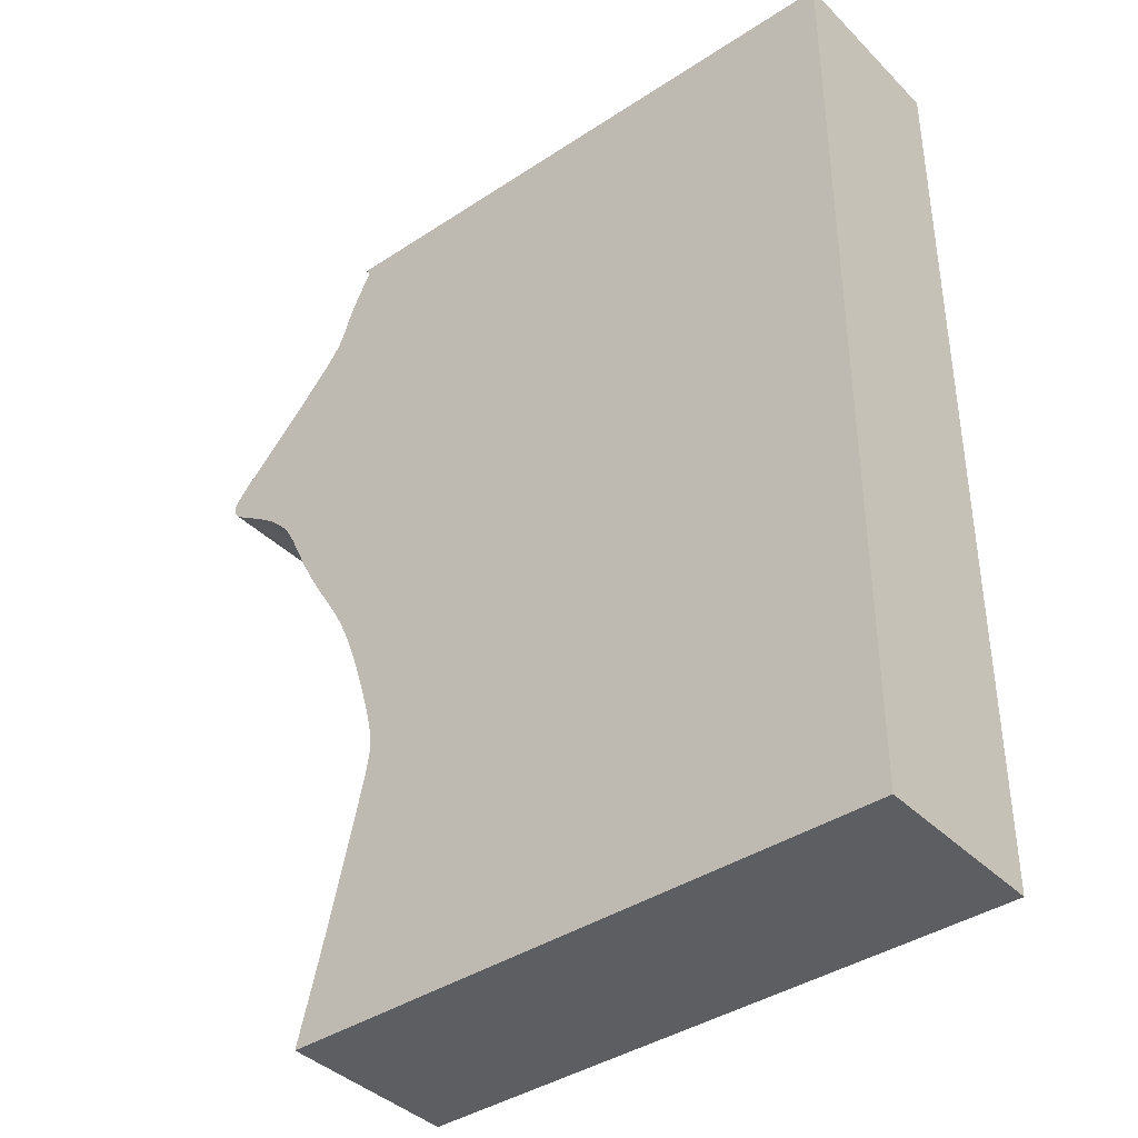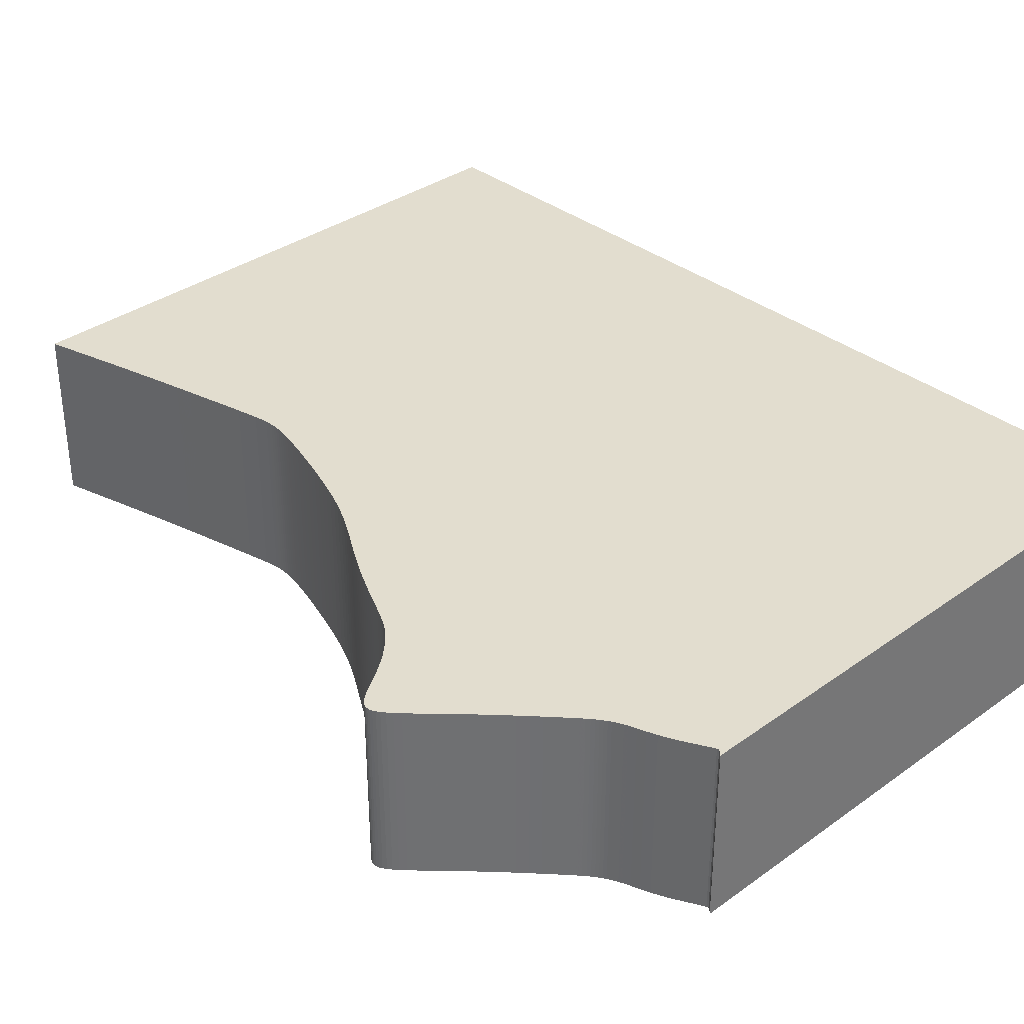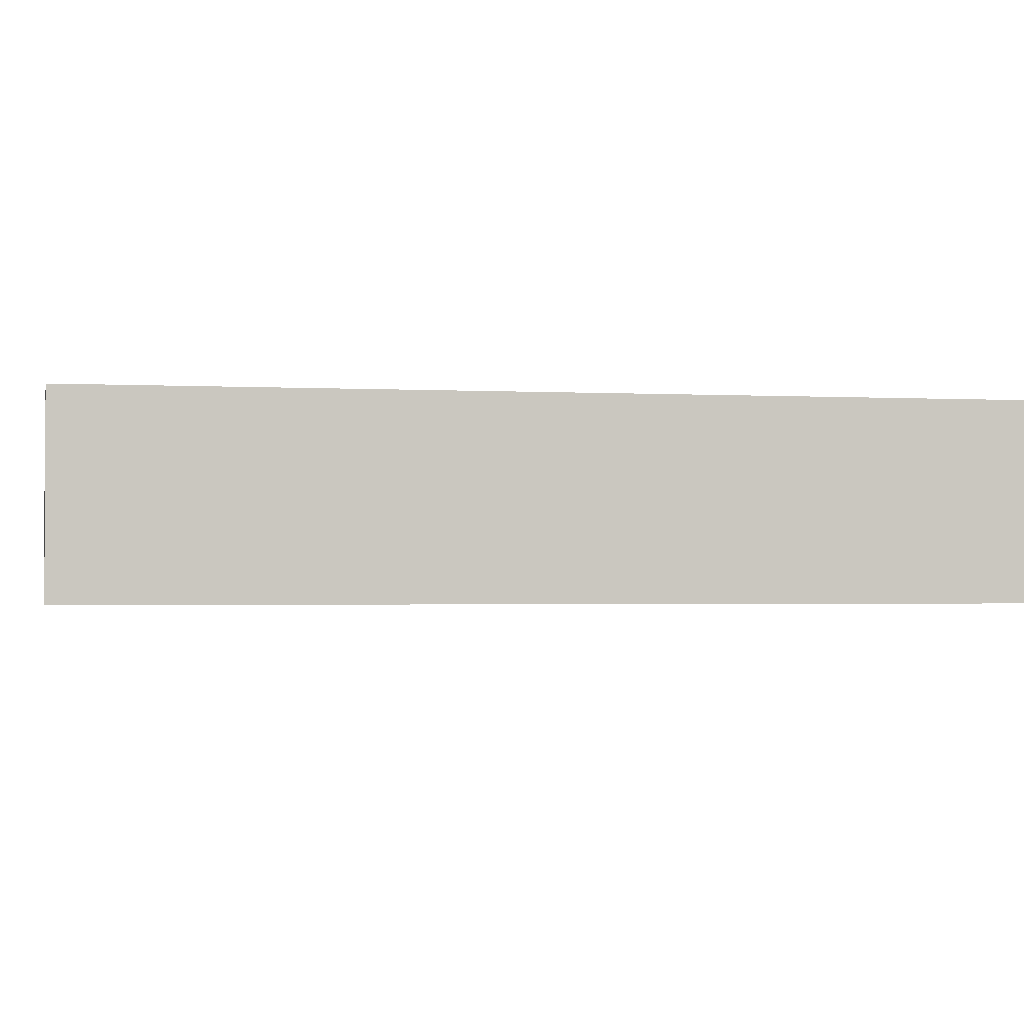
<metadata>
{"format":"obj","ext":"obj","renderer":"f3d","projection":"perspective","resolution":1024,"background":"white","views":[{"elev":-39.4,"azim":-140.6,"up":"+Y"},{"elev":34.9,"azim":136.3,"up":"+Z"},{"elev":-1.8,"azim":-101.5,"up":"+Z"}]}
</metadata>
<code>
v 0.0127 0.007135 0
v 0.01247 0.006722 0
v 0.01251 0.006373 0
v 0.0127 0.005996 0
v 0.01294 0.005543 0
v 0.01322 0.005015 0
v 0.01353 0.004412 0
v 0.01389 0.003735 0
v 0.01429 0.002986 0
v 0.01471 0.00218 0
v 0.01512 0.001342 0
v 0.01553 0.0004943 0
v 0.01591 -0.000354 0
v 0.01627 -0.001205 0
v 0.01659 -0.002015 0
v 0.01686 -0.002779 0
v 0.01711 -0.003498 0
v 0.01734 -0.004175 0
v 0.01757 -0.004814 0
v 0.0178 -0.00542 0
v 0.01804 -0.005996 0
v 0.01829 -0.006546 0
v 0.01856 -0.007076 0
v 0.01884 -0.007581 0
v 0.01913 -0.008072 0
v 0.01945 -0.008556 0
v 0.01979 -0.009036 0
v 0.02015 -0.009519 0
v 0.02055 -0.01002 0
v 0.02101 -0.01058 0
v 0.02156 -0.0112 0
v 0.0222 -0.01192 0
v 0.02297 -0.01277 0
v 0.0239 -0.01378 0
v 0.02498 -0.01497 0
v 0.02622 -0.0163 0
v 0.02758 -0.01777 0
v 0.02905 -0.01932 0
v 0.03058 -0.02091 0
v 0.03214 -0.0225 0
v 0.03367 -0.02405 0
v 0.03514 -0.02551 0
v 0.03649 -0.02685 0
v 0.0377 -0.02806 0
v 0.03873 -0.02911 0
v 0.03957 -0.03001 0
v 0.04023 -0.03077 0
v 0.04074 -0.03141 0
v 0.04111 -0.03196 0
v 0.04135 -0.03244 0
v 0.04149 -0.03287 0
v 0.04153 -0.03327 0
v 0.04149 -0.03366 0
v 0.04137 -0.03404 0
v 0.04117 -0.0344 0
v 0.04089 -0.03477 0
v 0.04051 -0.03514 0
v 0.04005 -0.03551 0
v 0.03952 -0.0359 0
v 0.03893 -0.03629 0
v 0.03828 -0.0367 0
v 0.03758 -0.03712 0
v 0.03685 -0.03756 0
v 0.03612 -0.03801 0
v 0.03541 -0.03845 0
v 0.03474 -0.0389 0
v 0.03409 -0.03934 0
v 0.03346 -0.03978 0
v 0.03287 -0.0402 0
v 0.03234 -0.04062 0
v 0.03186 -0.04102 0
v 0.0314 -0.04142 0
v 0.03098 -0.0418 0
v 0.03058 -0.04217 0
v 0.0302 -0.04253 0
v 0.02985 -0.04288 0
v 0.02951 -0.04324 0
v 0.02919 -0.04358 0
v 0.02888 -0.04392 0
v 0.02859 -0.04427 0
v 0.02831 -0.04462 0
v 0.02803 -0.04499 0
v 0.02776 -0.04537 0
v 0.0275 -0.04577 0
v 0.02724 -0.0462 0
v 0.02697 -0.04667 0
v 0.02669 -0.04717 0
v 0.02641 -0.04771 0
v 0.02611 -0.0483 0
v 0.0258 -0.04895 0
v 0.02546 -0.04965 0
v 0.0251 -0.05042 0
v 0.02472 -0.05126 0
v 0.0243 -0.05216 0
v 0.02384 -0.05314 0
v 0.02334 -0.05417 0
v 0.02281 -0.05527 0
v 0.02223 -0.05643 0
v 0.02159 -0.05766 0
v 0.02091 -0.05894 0
v 0.02018 -0.06028 0
v 0.01939 -0.06166 0
v 0.01855 -0.0631 0
v 0.01766 -0.06457 0
v 0.01674 -0.06609 0
v 0.01581 -0.06765 0
v 0.01488 -0.06925 0
v 0.01398 -0.07091 0
v 0.01312 -0.07261 0
v 0.0123 -0.07436 0
v 0.01155 -0.07614 0
v 0.01085 -0.07792 0
v 0.01021 -0.07968 0
v 0.009623 -0.08138 0
v 0.009076 -0.08301 0
v 0.008571 -0.08458 0
v 0.008107 -0.08607 0
v 0.007681 -0.08749 0
v 0.007289 -0.08882 0
v 0.006926 -0.09007 0
v 0.0066 -0.09124 0
v 0.006307 -0.09234 0
v 0.006046 -0.09335 0
v 0.005816 -0.09429 0
v 0.005616 -0.09516 0
v 0.005444 -0.09597 0
v 0.005301 -0.09673 0
v 0.005186 -0.09744 0
v 0.005098 -0.09811 0
v 0.005037 -0.09876 0
v 0.005005 -0.09938 0
v 0.005 -0.1 0
v 0.005024 -0.1006 0
v 0.00508 -0.1013 0
v 0.005169 -0.102 0
v 0.005295 -0.1028 0
v 0.00546 -0.1037 0
v 0.005668 -0.1047 0
v 0.005923 -0.1058 0
v 0.006226 -0.1072 0
v 0.006583 -0.1087 0
v 0.006997 -0.1105 0
v 0.007473 -0.1126 0
v 0.008015 -0.1149 0
v 0.008623 -0.1174 0
v 0.009301 -0.1203 0
v 0.01004 -0.1234 0
v 0.01084 -0.1266 0
v 0.01169 -0.13 0
v 0.01257 -0.1334 0
v 0.01347 -0.1369 0
v 0.01436 -0.1403 0
v 0.01524 -0.1436 0
v 0.01608 -0.1468 0
v -0.08392 -0.1468 0
v -0.08392 0.007664 0
v 0.01325 0.007664 0
v 0.0127 0.007135 0.03
v 0.01247 0.006722 0.03
v 0.01251 0.006373 0.03
v 0.0127 0.005996 0.03
v 0.01294 0.005543 0.03
v 0.01322 0.005015 0.03
v 0.01353 0.004412 0.03
v 0.01389 0.003735 0.03
v 0.01429 0.002986 0.03
v 0.01471 0.00218 0.03
v 0.01512 0.001342 0.03
v 0.01553 0.0004943 0.03
v 0.01591 -0.000354 0.03
v 0.01627 -0.001205 0.03
v 0.01659 -0.002015 0.03
v 0.01686 -0.002779 0.03
v 0.01711 -0.003498 0.03
v 0.01734 -0.004175 0.03
v 0.01757 -0.004814 0.03
v 0.0178 -0.00542 0.03
v 0.01804 -0.005996 0.03
v 0.01829 -0.006546 0.03
v 0.01856 -0.007076 0.03
v 0.01884 -0.007581 0.03
v 0.01913 -0.008072 0.03
v 0.01945 -0.008556 0.03
v 0.01979 -0.009036 0.03
v 0.02015 -0.009519 0.03
v 0.02055 -0.01002 0.03
v 0.02101 -0.01058 0.03
v 0.02156 -0.0112 0.03
v 0.0222 -0.01192 0.03
v 0.02297 -0.01277 0.03
v 0.0239 -0.01378 0.03
v 0.02498 -0.01497 0.03
v 0.02622 -0.0163 0.03
v 0.02758 -0.01777 0.03
v 0.02905 -0.01932 0.03
v 0.03058 -0.02091 0.03
v 0.03214 -0.0225 0.03
v 0.03367 -0.02405 0.03
v 0.03514 -0.02551 0.03
v 0.03649 -0.02685 0.03
v 0.0377 -0.02806 0.03
v 0.03873 -0.02911 0.03
v 0.03957 -0.03001 0.03
v 0.04023 -0.03077 0.03
v 0.04074 -0.03141 0.03
v 0.04111 -0.03196 0.03
v 0.04135 -0.03244 0.03
v 0.04149 -0.03287 0.03
v 0.04153 -0.03327 0.03
v 0.04149 -0.03366 0.03
v 0.04137 -0.03404 0.03
v 0.04117 -0.0344 0.03
v 0.04089 -0.03477 0.03
v 0.04051 -0.03514 0.03
v 0.04005 -0.03551 0.03
v 0.03952 -0.0359 0.03
v 0.03893 -0.03629 0.03
v 0.03828 -0.0367 0.03
v 0.03758 -0.03712 0.03
v 0.03685 -0.03756 0.03
v 0.03612 -0.03801 0.03
v 0.03541 -0.03845 0.03
v 0.03474 -0.0389 0.03
v 0.03409 -0.03934 0.03
v 0.03346 -0.03978 0.03
v 0.03287 -0.0402 0.03
v 0.03234 -0.04062 0.03
v 0.03186 -0.04102 0.03
v 0.0314 -0.04142 0.03
v 0.03098 -0.0418 0.03
v 0.03058 -0.04217 0.03
v 0.0302 -0.04253 0.03
v 0.02985 -0.04288 0.03
v 0.02951 -0.04324 0.03
v 0.02919 -0.04358 0.03
v 0.02888 -0.04392 0.03
v 0.02859 -0.04427 0.03
v 0.02831 -0.04462 0.03
v 0.02803 -0.04499 0.03
v 0.02776 -0.04537 0.03
v 0.0275 -0.04577 0.03
v 0.02724 -0.0462 0.03
v 0.02697 -0.04667 0.03
v 0.02669 -0.04717 0.03
v 0.02641 -0.04771 0.03
v 0.02611 -0.0483 0.03
v 0.0258 -0.04895 0.03
v 0.02546 -0.04965 0.03
v 0.0251 -0.05042 0.03
v 0.02472 -0.05126 0.03
v 0.0243 -0.05216 0.03
v 0.02384 -0.05314 0.03
v 0.02334 -0.05417 0.03
v 0.02281 -0.05527 0.03
v 0.02223 -0.05643 0.03
v 0.02159 -0.05766 0.03
v 0.02091 -0.05894 0.03
v 0.02018 -0.06028 0.03
v 0.01939 -0.06166 0.03
v 0.01855 -0.0631 0.03
v 0.01766 -0.06457 0.03
v 0.01674 -0.06609 0.03
v 0.01581 -0.06765 0.03
v 0.01488 -0.06925 0.03
v 0.01398 -0.07091 0.03
v 0.01312 -0.07261 0.03
v 0.0123 -0.07436 0.03
v 0.01155 -0.07614 0.03
v 0.01085 -0.07792 0.03
v 0.01021 -0.07968 0.03
v 0.009623 -0.08138 0.03
v 0.009076 -0.08301 0.03
v 0.008571 -0.08458 0.03
v 0.008107 -0.08607 0.03
v 0.007681 -0.08749 0.03
v 0.007289 -0.08882 0.03
v 0.006926 -0.09007 0.03
v 0.0066 -0.09124 0.03
v 0.006307 -0.09234 0.03
v 0.006046 -0.09335 0.03
v 0.005816 -0.09429 0.03
v 0.005616 -0.09516 0.03
v 0.005444 -0.09597 0.03
v 0.005301 -0.09673 0.03
v 0.005186 -0.09744 0.03
v 0.005098 -0.09811 0.03
v 0.005037 -0.09876 0.03
v 0.005005 -0.09938 0.03
v 0.005 -0.1 0.03
v 0.005024 -0.1006 0.03
v 0.00508 -0.1013 0.03
v 0.005169 -0.102 0.03
v 0.005295 -0.1028 0.03
v 0.00546 -0.1037 0.03
v 0.005668 -0.1047 0.03
v 0.005923 -0.1058 0.03
v 0.006226 -0.1072 0.03
v 0.006583 -0.1087 0.03
v 0.006997 -0.1105 0.03
v 0.007473 -0.1126 0.03
v 0.008015 -0.1149 0.03
v 0.008623 -0.1174 0.03
v 0.009301 -0.1203 0.03
v 0.01004 -0.1234 0.03
v 0.01084 -0.1266 0.03
v 0.01169 -0.13 0.03
v 0.01257 -0.1334 0.03
v 0.01347 -0.1369 0.03
v 0.01436 -0.1403 0.03
v 0.01524 -0.1436 0.03
v 0.01608 -0.1468 0.03
v -0.08392 -0.1468 0.03
v -0.08392 0.007664 0.03
v 0.01325 0.007664 0.03
f 156 157 1
f 154 155 156
f 103 104 105
f 101 102 103
f 99 100 101
f 97 98 99
f 95 96 97
f 93 94 95
f 66 67 68
f 61 62 63
f 59 60 61
f 57 58 59
f 55 56 57
f 53 54 55
f 51 52 53
f 49 50 51
f 47 48 49
f 45 46 47
f 43 44 45
f 16 17 18
f 14 15 16
f 12 13 14
f 10 11 12
f 8 9 10
f 6 7 8
f 156 1 2
f 153 154 156
f 101 103 105
f 97 99 101
f 93 95 97
f 59 61 63
f 55 57 59
f 51 53 55
f 47 49 51
f 43 45 47
f 14 16 18
f 10 12 14
f 6 8 10
f 156 2 3
f 152 153 156
f 101 105 106
f 93 97 101
f 59 63 64
f 51 55 59
f 43 47 51
f 14 18 19
f 6 10 14
f 156 3 4
f 151 152 156
f 93 101 106
f 51 59 64
f 42 43 51
f 6 14 19
f 156 4 5
f 150 151 156
f 93 106 107
f 51 64 65
f 41 42 51
f 6 19 20
f 156 5 6
f 149 150 156
f 92 93 107
f 51 65 66
f 40 41 51
f 6 20 21
f 148 149 156
f 92 107 108
f 51 66 68
f 39 40 51
f 156 6 21
f 147 148 156
f 91 92 108
f 51 68 69
f 38 39 51
f 156 21 22
f 146 147 156
f 90 91 108
f 51 69 70
f 37 38 51
f 156 22 23
f 145 146 156
f 89 90 108
f 51 70 71
f 36 37 51
f 156 23 24
f 144 145 156
f 88 89 108
f 36 51 71
f 156 24 25
f 143 144 156
f 87 88 108
f 36 71 72
f 156 25 26
f 142 143 156
f 36 72 73
f 156 26 27
f 141 142 156
f 36 73 74
f 156 27 28
f 140 141 156
f 36 74 75
f 156 28 29
f 139 140 156
f 36 75 76
f 156 29 30
f 138 139 156
f 36 76 77
f 156 30 31
f 137 138 156
f 36 77 78
f 156 31 32
f 136 137 156
f 36 78 79
f 156 32 33
f 135 136 156
f 36 79 80
f 156 33 34
f 134 135 156
f 36 80 81
f 156 34 35
f 133 134 156
f 36 81 82
f 156 35 36
f 132 133 156
f 36 82 83
f 131 132 156
f 36 83 84
f 130 131 156
f 36 84 85
f 129 130 156
f 36 85 86
f 128 129 156
f 36 86 87
f 127 128 156
f 36 87 108
f 126 127 156
f 36 108 109
f 125 126 156
f 36 109 110
f 124 125 156
f 36 110 111
f 123 124 156
f 36 111 112
f 122 123 156
f 36 112 113
f 122 156 36
f 36 113 114
f 121 122 36
f 36 114 115
f 120 121 36
f 36 115 116
f 119 120 36
f 36 116 117
f 118 119 36
f 36 117 118
f 158 314 313
f 313 312 311
f 262 261 260
f 260 259 258
f 258 257 256
f 256 255 254
f 254 253 252
f 252 251 250
f 225 224 223
f 220 219 218
f 218 217 216
f 216 215 214
f 214 213 212
f 212 211 210
f 210 209 208
f 208 207 206
f 206 205 204
f 204 203 202
f 202 201 200
f 175 174 173
f 173 172 171
f 171 170 169
f 169 168 167
f 167 166 165
f 165 164 163
f 159 158 313
f 313 311 310
f 262 260 258
f 258 256 254
f 254 252 250
f 220 218 216
f 216 214 212
f 212 210 208
f 208 206 204
f 204 202 200
f 175 173 171
f 171 169 167
f 167 165 163
f 160 159 313
f 313 310 309
f 263 262 258
f 258 254 250
f 221 220 216
f 216 212 208
f 208 204 200
f 176 175 171
f 171 167 163
f 161 160 313
f 313 309 308
f 263 258 250
f 221 216 208
f 208 200 199
f 176 171 163
f 162 161 313
f 313 308 307
f 264 263 250
f 222 221 208
f 208 199 198
f 177 176 163
f 163 162 313
f 313 307 306
f 264 250 249
f 223 222 208
f 208 198 197
f 178 177 163
f 313 306 305
f 265 264 249
f 225 223 208
f 208 197 196
f 178 163 313
f 313 305 304
f 265 249 248
f 226 225 208
f 208 196 195
f 179 178 313
f 313 304 303
f 265 248 247
f 227 226 208
f 208 195 194
f 180 179 313
f 313 303 302
f 265 247 246
f 228 227 208
f 208 194 193
f 181 180 313
f 313 302 301
f 265 246 245
f 228 208 193
f 182 181 313
f 313 301 300
f 265 245 244
f 229 228 193
f 183 182 313
f 313 300 299
f 230 229 193
f 184 183 313
f 313 299 298
f 231 230 193
f 185 184 313
f 313 298 297
f 232 231 193
f 186 185 313
f 313 297 296
f 233 232 193
f 187 186 313
f 313 296 295
f 234 233 193
f 188 187 313
f 313 295 294
f 235 234 193
f 189 188 313
f 313 294 293
f 236 235 193
f 190 189 313
f 313 293 292
f 237 236 193
f 191 190 313
f 313 292 291
f 238 237 193
f 192 191 313
f 313 291 290
f 239 238 193
f 193 192 313
f 313 290 289
f 240 239 193
f 313 289 288
f 241 240 193
f 313 288 287
f 242 241 193
f 313 287 286
f 243 242 193
f 313 286 285
f 244 243 193
f 313 285 284
f 265 244 193
f 313 284 283
f 266 265 193
f 313 283 282
f 267 266 193
f 313 282 281
f 268 267 193
f 313 281 280
f 269 268 193
f 313 280 279
f 270 269 193
f 193 313 279
f 271 270 193
f 193 279 278
f 272 271 193
f 193 278 277
f 273 272 193
f 193 277 276
f 274 273 193
f 193 276 275
f 275 274 193
f 158 159 1
f 1 159 2
f 159 160 2
f 2 160 3
f 160 161 3
f 3 161 4
f 161 162 4
f 4 162 5
f 162 163 5
f 5 163 6
f 163 164 6
f 6 164 7
f 164 165 7
f 7 165 8
f 165 166 8
f 8 166 9
f 166 167 9
f 9 167 10
f 167 168 10
f 10 168 11
f 168 169 11
f 11 169 12
f 169 170 12
f 12 170 13
f 170 171 13
f 13 171 14
f 171 172 14
f 14 172 15
f 172 173 15
f 15 173 16
f 173 174 16
f 16 174 17
f 174 175 17
f 17 175 18
f 175 176 18
f 18 176 19
f 176 177 19
f 19 177 20
f 177 178 20
f 20 178 21
f 178 179 21
f 21 179 22
f 179 180 22
f 22 180 23
f 180 181 23
f 23 181 24
f 181 182 24
f 24 182 25
f 182 183 25
f 25 183 26
f 183 184 26
f 26 184 27
f 184 185 27
f 27 185 28
f 185 186 28
f 28 186 29
f 186 187 29
f 29 187 30
f 187 188 30
f 30 188 31
f 188 189 31
f 31 189 32
f 189 190 32
f 32 190 33
f 190 191 33
f 33 191 34
f 191 192 34
f 34 192 35
f 192 193 35
f 35 193 36
f 193 194 36
f 36 194 37
f 194 195 37
f 37 195 38
f 195 196 38
f 38 196 39
f 196 197 39
f 39 197 40
f 197 198 40
f 40 198 41
f 198 199 41
f 41 199 42
f 199 200 42
f 42 200 43
f 200 201 43
f 43 201 44
f 201 202 44
f 44 202 45
f 202 203 45
f 45 203 46
f 203 204 46
f 46 204 47
f 204 205 47
f 47 205 48
f 205 206 48
f 48 206 49
f 206 207 49
f 49 207 50
f 207 208 50
f 50 208 51
f 208 209 51
f 51 209 52
f 209 210 52
f 52 210 53
f 210 211 53
f 53 211 54
f 211 212 54
f 54 212 55
f 212 213 55
f 55 213 56
f 213 214 56
f 56 214 57
f 214 215 57
f 57 215 58
f 215 216 58
f 58 216 59
f 216 217 59
f 59 217 60
f 217 218 60
f 60 218 61
f 218 219 61
f 61 219 62
f 219 220 62
f 62 220 63
f 220 221 63
f 63 221 64
f 221 222 64
f 64 222 65
f 222 223 65
f 65 223 66
f 223 224 66
f 66 224 67
f 224 225 67
f 67 225 68
f 225 226 68
f 68 226 69
f 226 227 69
f 69 227 70
f 227 228 70
f 70 228 71
f 228 229 71
f 71 229 72
f 229 230 72
f 72 230 73
f 230 231 73
f 73 231 74
f 231 232 74
f 74 232 75
f 232 233 75
f 75 233 76
f 233 234 76
f 76 234 77
f 234 235 77
f 77 235 78
f 235 236 78
f 78 236 79
f 236 237 79
f 79 237 80
f 237 238 80
f 80 238 81
f 238 239 81
f 81 239 82
f 239 240 82
f 82 240 83
f 240 241 83
f 83 241 84
f 241 242 84
f 84 242 85
f 242 243 85
f 85 243 86
f 243 244 86
f 86 244 87
f 244 245 87
f 87 245 88
f 245 246 88
f 88 246 89
f 246 247 89
f 89 247 90
f 247 248 90
f 90 248 91
f 248 249 91
f 91 249 92
f 249 250 92
f 92 250 93
f 250 251 93
f 93 251 94
f 251 252 94
f 94 252 95
f 252 253 95
f 95 253 96
f 253 254 96
f 96 254 97
f 254 255 97
f 97 255 98
f 255 256 98
f 98 256 99
f 256 257 99
f 99 257 100
f 257 258 100
f 100 258 101
f 258 259 101
f 101 259 102
f 259 260 102
f 102 260 103
f 260 261 103
f 103 261 104
f 261 262 104
f 104 262 105
f 262 263 105
f 105 263 106
f 263 264 106
f 106 264 107
f 264 265 107
f 107 265 108
f 265 266 108
f 108 266 109
f 266 267 109
f 109 267 110
f 267 268 110
f 110 268 111
f 268 269 111
f 111 269 112
f 269 270 112
f 112 270 113
f 270 271 113
f 113 271 114
f 271 272 114
f 114 272 115
f 272 273 115
f 115 273 116
f 273 274 116
f 116 274 117
f 274 275 117
f 117 275 118
f 275 276 118
f 118 276 119
f 276 277 119
f 119 277 120
f 277 278 120
f 120 278 121
f 278 279 121
f 121 279 122
f 279 280 122
f 122 280 123
f 280 281 123
f 123 281 124
f 281 282 124
f 124 282 125
f 282 283 125
f 125 283 126
f 283 284 126
f 126 284 127
f 284 285 127
f 127 285 128
f 285 286 128
f 128 286 129
f 286 287 129
f 129 287 130
f 287 288 130
f 130 288 131
f 288 289 131
f 131 289 132
f 289 290 132
f 132 290 133
f 290 291 133
f 133 291 134
f 291 292 134
f 134 292 135
f 292 293 135
f 135 293 136
f 293 294 136
f 136 294 137
f 294 295 137
f 137 295 138
f 295 296 138
f 138 296 139
f 296 297 139
f 139 297 140
f 297 298 140
f 140 298 141
f 298 299 141
f 141 299 142
f 299 300 142
f 142 300 143
f 300 301 143
f 143 301 144
f 301 302 144
f 144 302 145
f 302 303 145
f 145 303 146
f 303 304 146
f 146 304 147
f 304 305 147
f 147 305 148
f 305 306 148
f 148 306 149
f 306 307 149
f 149 307 150
f 307 308 150
f 150 308 151
f 308 309 151
f 151 309 152
f 309 310 152
f 152 310 153
f 310 311 153
f 153 311 154
f 311 312 154
f 154 312 155
f 312 313 155
f 155 313 156
f 314 158 157
f 157 158 1
f 313 314 156
f 156 314 157

</code>
